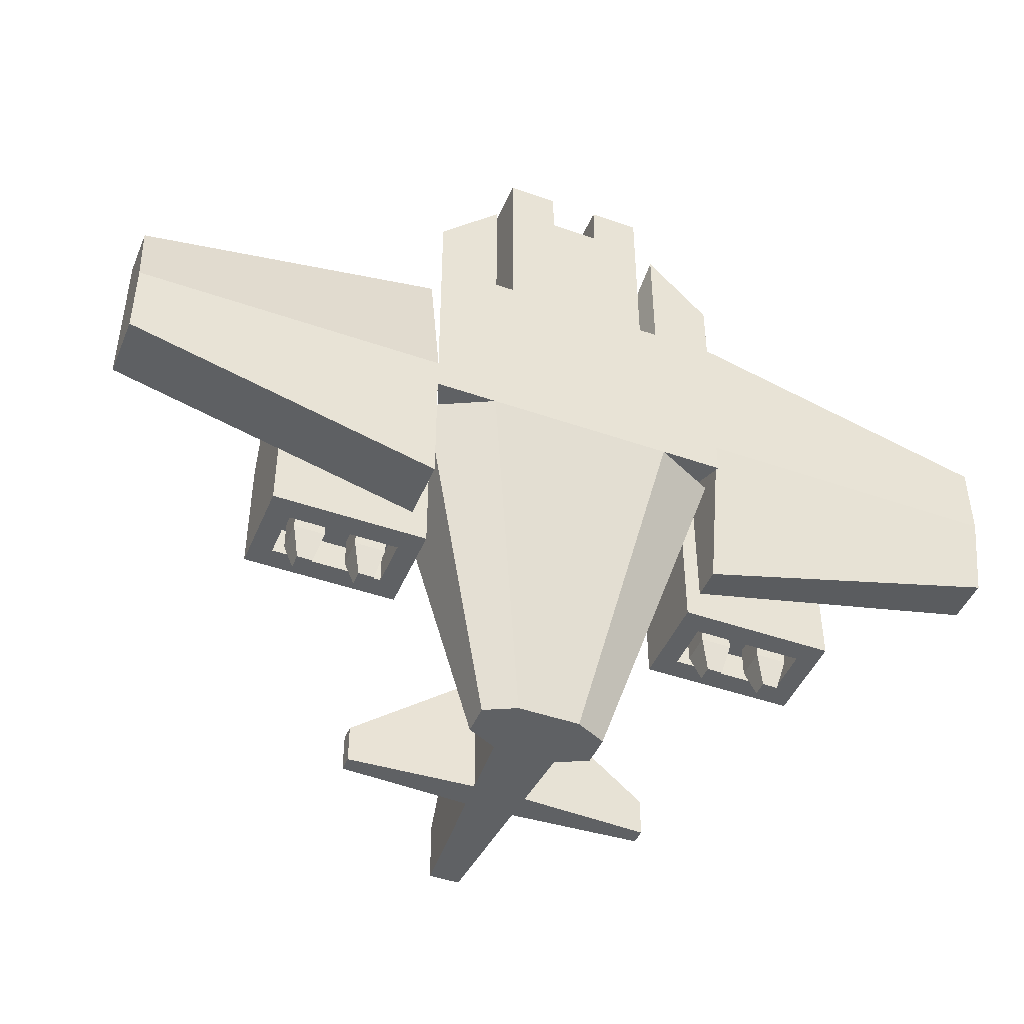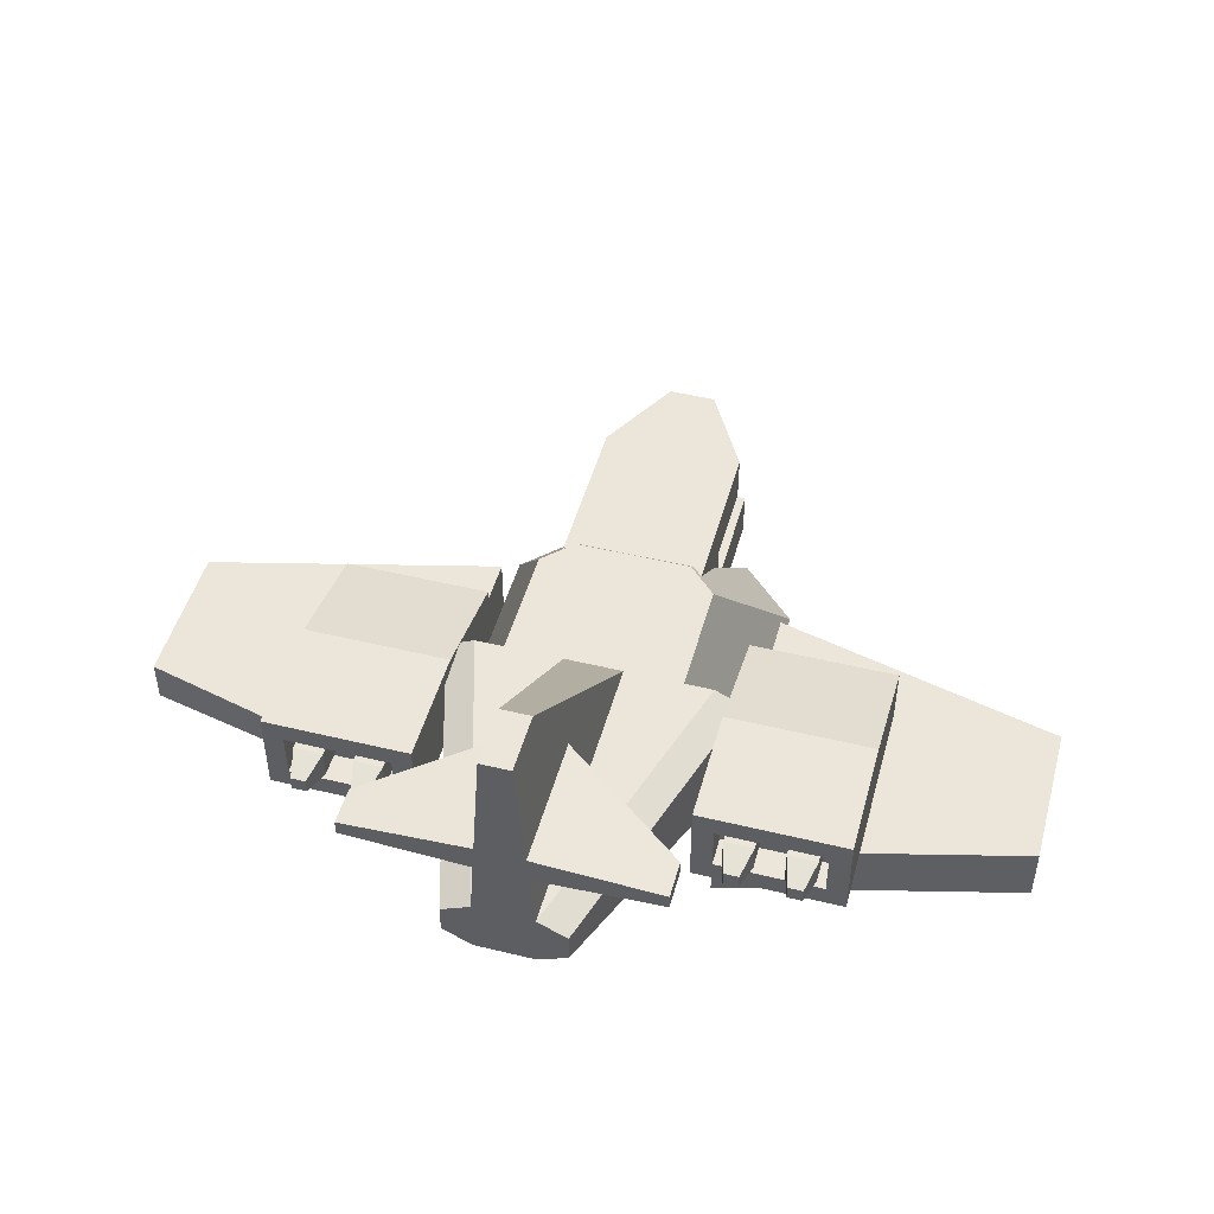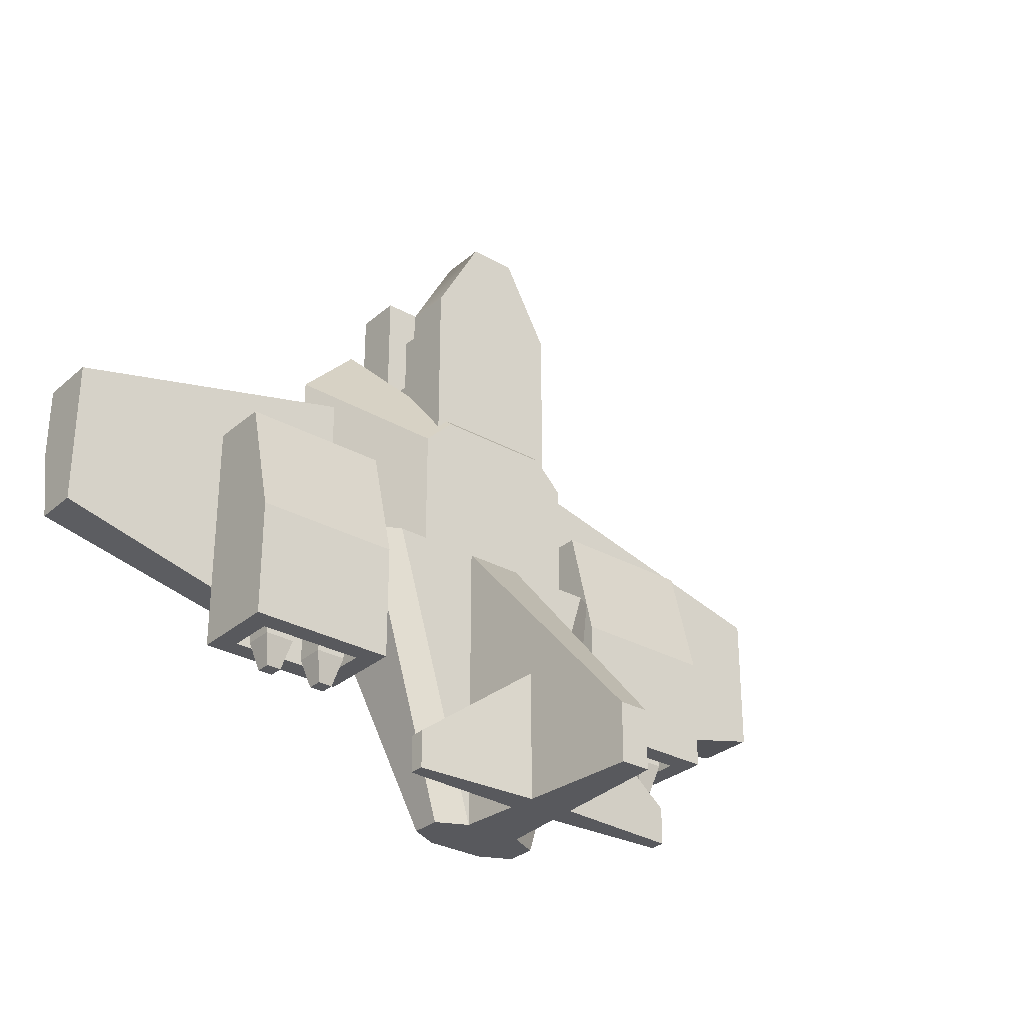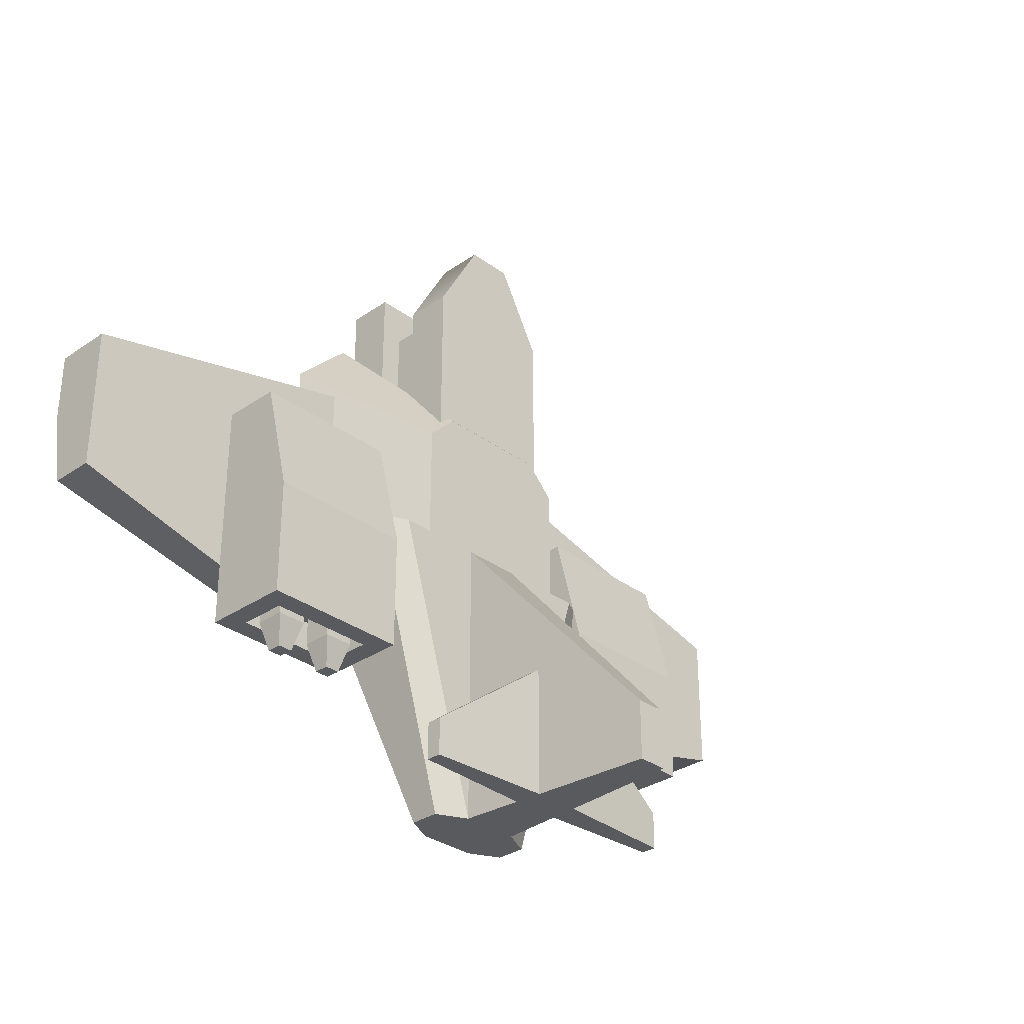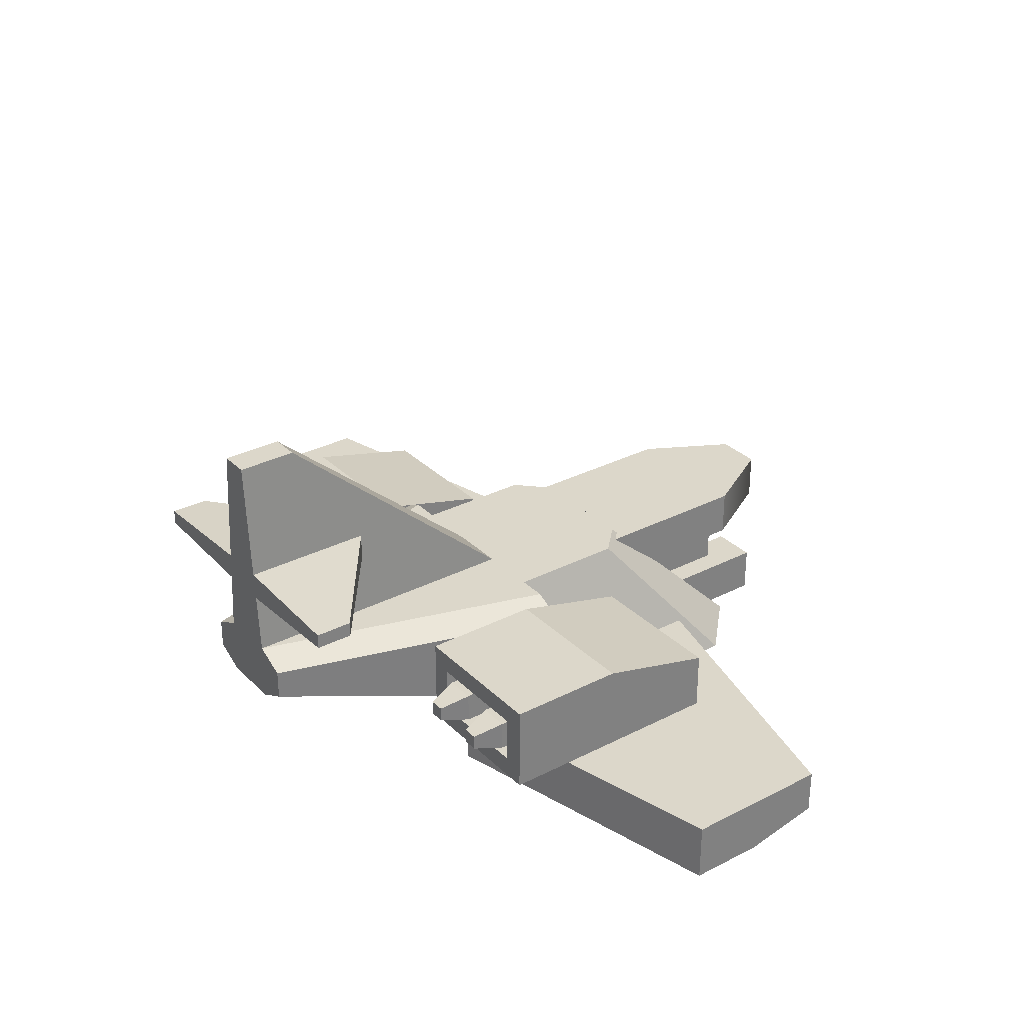
<metadata>
{"format":"obj","ext":"obj","renderer":"f3d","projection":"perspective","resolution":1024,"background":"white","views":[{"elev":-45.4,"azim":-22.0,"up":"+Z"},{"elev":48.1,"azim":-164.8,"up":"+Y"},{"elev":-30.1,"azim":140.9,"up":"+Z"},{"elev":-31.8,"azim":134.0,"up":"+Z"},{"elev":30.8,"azim":-126.3,"up":"+Y"}]}
</metadata>
<code>
g mergedBlocks
v 0.08541 0.7043 -1.5
v 0.1 0.5 -1.5
v 0.08541 0.7043 -1.064
v 0.1 0.5 -0.5
v -0.1 0.5 -1.5
v -0.08541 0.7043 -1.5
v -0.1 0.5 -0.5
v -0.08541 0.7043 -1.064
v -0.3 0 -0.5
v -0.5 0.1 -0.5
v 0.3 1.535e-16 -0.5
v 0.5 0.1 -0.5
v 0.5 0.25 -0.5
v -0.5 0.25 -0.5
v 0.1 0.3 -1.5
v -0.1 0.3 -1.5
v 0.2 0.4 -1.5
v 0.2 0.35 -1.5
v -0.2 0.35 -1.5
v -0.2 0.4 -1.5
v 1.5 0.2 -0.4
v 1.5 0 -0.4
v 1.5 0.2 -0.15
v 1.5 0 -0.15
v 0.5 0 -0.4
v 0.5 0.2 -0.4
v 0.5 0 0.1
v 0.5 0.2 0.1
v -1.5 0.2 -0.4
v -1.5 0 -0.4
v -1.5 0.2 -0.65
v -1.5 0 -0.65
v -0.5 0 -0.4
v -0.5 0.2 -0.4
v -0.5 0 -0.9
v -0.5 0.2 -0.9
v -0.38 0.3 -0.5
v 0.38 0.3 -0.5
v -0.3 0.5 -0.5
v 0.3 0.5 -0.5
v -0.38 0.3 0.06
v -0.3 0.5 -0.1
v 0.3 0.5 -0.1
v 0.38 0.3 0.06
v 0.2 0.5 0
v -0.2 0.5 0
v 0.24 0.3 0.2
v -0.24 0.3 0.2
v 0.24 0.3 0.1
v -0.24 0.3 0.1
v -0.07885 0.7961 -1.059
v -0.07885 0.7961 -1.5
v -0.05 1.2 -1.5
v -0.05 1.2 -1.3
v 0.5 0.775 -1.5
v 0.5 0.775 -1.375
v 0.07885 0.7961 -1.5
v 0.07885 0.7961 -1.059
v 0.5 0.725 -1.375
v 0.5 0.725 -1.5
v 0.05 1.2 -1.5
v 0.05 1.2 -1.3
v -0.5 0.725 -1.5
v -0.5 0.775 -1.5
v -0.5 0.725 -1.375
v -0.5 0.775 -1.375
v 0.5 0.45 -0.5
v -0.5 0.45 -0.5
v 0.4 0.5 -0.5
v -0.4 0.5 -0.5
v -0.2 0.45 -1.5
v 0.2 0.45 -1.5
v 0.5 0.1 -0.9
v 0.5 0.2 -0.9
v 1.5 0.2 -0.65
v 1.5 0.05 -0.65
v -0.5 0.1 0.1
v -0.5 0.2 0.1
v -1.5 0.2 -0.15
v -1.5 0.05 -0.15
v -0.5 0 -0.5
v -0.5 0 0.3
v 0.5 0 -0.5
v -0.2 -6.204e-18 0.1
v -0.2 -6.204e-18 0
v -0.3 0 0.1
v -0.3 0 0.5
v 0.5 0 0.3
v 0.3 0 0.5
v 0.3 0 0.1
v 0.2 -5.64e-18 0
v 0.2 -5.64e-18 0.1
v 0.1596 0.2019 0.1
v -0.1596 0.2019 0.1
v 0.95 0.2 -0.2
v 0.95 0.3 -0.2
v 0.95 0.2 -1
v 0.95 0.3 -0.9
v 0.95 0.5 -0.9
v 0.95 0.5 -1
v 0.45 0.2 -1
v 0.45 0.2 -0.2
v 0.55 0.2 -0.2
v 0.85 0.2 -0.2
v 0.45 0.5 -1
v 0.45 0.5 -0.9
v 0.45 0.3 -0.2
v 0.45 0.3 -0.9
v 0.52 0.27 -1
v 0.52 0.43 -1
v 0.88 0.43 -1
v 0.88 0.27 -1
v 0.88 0.27 -0.9
v 0.88 0.43 -0.9
v 0.52 0.43 -0.9
v 0.52 0.27 -0.9
v 0.55 0.4 -1
v 0.65 0.4 -1
v 0.55 0.4 -0.9
v 0.65 0.4 -0.9
v 0.75 0.4 -1
v 0.85 0.4 -1
v 0.75 0.4 -0.9
v 0.85 0.4 -0.9
v 0.75 0.3 -0.9
v 0.75 0.3 -1
v 0.85 0.3 -1
v 0.85 0.3 -0.9
v 0.55 0.3 -0.9
v 0.55 0.3 -1
v 0.65 0.3 -1
v 0.65 0.3 -0.9
v -0.45 0.2 -0.2
v -0.45 0.3 -0.2
v -0.45 0.2 -1
v -0.45 0.3 -0.9
v -0.45 0.5 -0.9
v -0.45 0.5 -1
v -0.95 0.2 -1
v -0.95 0.2 -0.2
v -0.85 0.2 -0.2
v -0.55 0.2 -0.2
v -0.95 0.5 -1
v -0.95 0.5 -0.9
v -0.95 0.3 -0.2
v -0.95 0.3 -0.9
v -0.88 0.27 -1
v -0.88 0.43 -1
v -0.52 0.43 -1
v -0.52 0.27 -1
v -0.52 0.27 -0.9
v -0.52 0.43 -0.9
v -0.88 0.43 -0.9
v -0.88 0.27 -0.9
v -0.85 0.4 -1
v -0.75 0.4 -1
v -0.85 0.4 -0.9
v -0.75 0.4 -0.9
v -0.65 0.4 -1
v -0.55 0.4 -1
v -0.65 0.4 -0.9
v -0.55 0.4 -0.9
v -0.65 0.3 -0.9
v -0.65 0.3 -1
v -0.55 0.3 -1
v -0.55 0.3 -0.9
v -0.85 0.3 -0.9
v -0.85 0.3 -1
v -0.75 0.3 -1
v -0.75 0.3 -0.9
v -0.1596 0.2019 0
v 0.1596 0.2019 0
v 0.95 0.4 -0.2
v 0.45 0.4 -0.2
v 0.95 0.5 -0.6
v 0.45 0.5 -0.6
v 0.16 0.16 0.544
v 0.08 0.16 0.544
v 0.16 0.32 0.544
v -0.08 0.16 0.544
v -0.16 0.16 0.544
v -0.16 0.32 0.544
v -0.08 -5.512e-16 0.544
v 0.08 -5.512e-16 0.544
v 0.16 0.32 0.256
v 0.16 0.16 0.256
v -0.16 0.16 0.256
v -0.16 0.32 0.256
v -0.45 0.4 -0.2
v -0.95 0.4 -0.2
v -0.45 0.5 -0.6
v -0.95 0.5 -0.6
v 0.775 0.325 -1.1
v 0.825 0.325 -1.1
v 0.575 0.375 -1.1
v 0.625 0.375 -1.1
v 0.825 0.375 -1.1
v 0.625 0.325 -1.1
v 0.575 0.325 -1.1
v 0.775 0.375 -1.1
v 0.24 0.48 -0.176
v 0.24 0.48 0.544
v -0.24 0.48 -0.176
v 0.08 0.48 0.832
v -0.08 0.48 0.832
v -0.24 0.48 0.544
v 0.08 0.32 0.832
v -0.08 0.32 0.832
v 0.24 0.32 0.544
v -0.24 9.853e-17 -0.32
v 0.24 9.853e-17 -0.32
v -0.24 0.4 -0.32
v 0.24 0.4 -0.32
v -0.24 0.32 0.544
v -0.08 -5.512e-16 0.688
v -0.24 1.707e-16 0.688
v 0.08 -5.512e-16 0.688
v 0.24 -4.585e-17 0.688
v -0.24 0.16 0.256
v -0.24 0.16 0.688
v -0.24 0.32 0.256
v 0.24 0.32 0.256
v 0.24 0.16 0.256
v 0.24 0.16 0.688
v -0.08 0.16 0.688
v 0.08 0.16 0.688
v -0.625 0.325 -1.1
v -0.575 0.325 -1.1
v -0.825 0.375 -1.1
v -0.775 0.375 -1.1
v -0.575 0.375 -1.1
v -0.775 0.325 -1.1
v -0.825 0.325 -1.1
v -0.625 0.375 -1.1
f 3 2 1
f 2 3 4
f 7 6 5
f 6 7 8
f 7 2 4
f 2 7 5
f 11 10 9
f 10 11 12
f 10 12 13
f 10 13 14
f 9 15 11
f 15 9 16
f 13 18 17
f 18 13 12
f 19 15 16
f 15 19 18
f 18 19 20
f 18 20 17
f 10 20 19
f 20 10 14
f 9 19 16
f 19 9 10
f 11 18 12
f 18 11 15
f 23 22 21
f 22 23 24
f 27 26 25
f 26 27 28
f 27 22 24
f 22 27 25
f 26 23 21
f 23 26 28
f 23 27 24
f 27 23 28
f 31 30 29
f 30 31 32
f 35 34 33
f 34 35 36
f 35 30 32
f 30 35 33
f 34 31 29
f 31 34 36
f 31 35 32
f 35 31 36
f 39 38 37
f 38 39 40
f 41 39 37
f 39 41 42
f 43 38 40
f 38 43 44
f 39 43 40
f 43 39 45
f 45 39 46
f 46 39 42
f 45 48 47
f 48 45 46
f 42 48 46
f 48 42 41
f 43 47 44
f 47 43 45
f 48 49 47
f 49 48 50
f 7 51 8
f 51 53 52
f 53 51 54
f 54 51 7
f 57 56 55
f 56 57 58
f 3 60 59
f 60 3 1
f 59 58 3
f 58 59 56
f 53 62 61
f 62 53 54
f 62 57 61
f 57 62 58
f 58 62 4
f 4 3 58
f 62 7 4
f 7 62 54
f 63 52 6
f 52 63 64
f 6 2 5
f 2 6 1
f 1 6 52
f 1 52 57
f 57 52 61
f 61 52 53
f 65 64 63
f 64 65 66
f 52 66 51
f 66 52 64
f 65 6 8
f 6 65 63
f 51 65 8
f 65 51 66
f 56 60 55
f 60 56 59
f 57 60 1
f 60 57 55
f 67 14 13
f 14 67 68
f 68 67 69
f 68 69 70
f 71 17 20
f 17 71 72
f 72 71 5
f 72 5 2
f 71 70 5
f 70 71 68
f 2 70 69
f 70 2 5
f 72 69 67
f 69 72 2
f 14 71 20
f 71 14 68
f 67 17 72
f 17 67 13
f 25 74 73
f 74 25 26
f 74 21 75
f 21 74 26
f 21 76 75
f 76 21 22
f 25 76 22
f 76 25 73
f 73 75 76
f 75 73 74
f 33 78 77
f 78 33 34
f 78 29 79
f 29 78 34
f 29 80 79
f 80 29 30
f 33 80 30
f 80 33 77
f 77 79 80
f 79 77 78
f 82 37 81
f 37 82 41
f 37 83 81
f 83 37 38
f 86 85 84
f 82 86 87
f 89 83 88
f 83 89 90
f 83 90 91
f 83 91 81
f 91 90 92
f 81 91 85
f 81 85 86
f 81 86 82
f 44 83 38
f 83 44 88
f 44 89 88
f 89 44 47
f 41 87 48
f 87 41 82
f 89 49 90
f 49 89 47
f 48 86 50
f 86 48 87
f 90 93 92
f 93 90 49
f 93 49 94
f 94 86 84
f 86 94 50
f 50 94 49
f 97 96 95
f 96 97 98
f 98 97 99
f 99 97 100
f 97 102 101
f 102 97 103
f 103 97 104
f 104 97 95
f 106 100 105
f 100 106 99
f 96 104 95
f 104 96 103
f 103 96 102
f 102 96 107
f 105 108 106
f 108 102 107
f 102 108 101
f 101 108 105
f 105 109 101
f 109 105 110
f 110 105 111
f 97 112 100
f 112 97 101
f 112 101 109
f 100 112 111
f 100 111 105
f 114 112 113
f 112 114 111
f 111 115 110
f 115 111 114
f 109 115 116
f 115 109 110
f 116 112 109
f 112 116 113
f 119 118 117
f 118 119 120
f 123 122 121
f 122 123 124
f 121 125 123
f 125 121 126
f 127 125 126
f 125 127 128
f 128 122 124
f 122 128 127
f 117 129 119
f 129 117 130
f 131 129 130
f 129 131 132
f 132 118 120
f 118 132 131
f 135 134 133
f 134 135 136
f 136 135 137
f 137 135 138
f 135 140 139
f 140 135 141
f 141 135 142
f 142 135 133
f 144 138 143
f 138 144 137
f 134 142 133
f 142 134 141
f 141 134 140
f 140 134 145
f 143 146 144
f 146 140 145
f 140 146 139
f 139 146 143
f 143 147 139
f 147 143 148
f 148 143 149
f 135 150 138
f 150 135 139
f 150 139 147
f 138 150 149
f 138 149 143
f 152 150 151
f 150 152 149
f 149 153 148
f 153 149 152
f 147 153 154
f 153 147 148
f 154 150 147
f 150 154 151
f 157 156 155
f 156 157 158
f 161 160 159
f 160 161 162
f 159 163 161
f 163 159 164
f 165 163 164
f 163 165 166
f 166 160 162
f 160 166 165
f 155 167 157
f 167 155 168
f 169 167 168
f 167 169 170
f 170 156 158
f 156 170 169
f 94 85 171
f 85 94 84
f 94 172 93
f 172 94 171
f 91 171 85
f 171 91 172
f 92 172 91
f 172 92 93
f 116 129 113
f 129 116 115
f 129 115 119
f 119 115 120
f 120 115 123
f 123 115 124
f 132 113 129
f 128 113 132
f 113 128 114
f 114 128 124
f 114 124 115
f 128 132 125
f 120 125 132
f 125 120 123
f 173 107 96
f 107 173 174
f 98 173 96
f 173 98 175
f 175 98 99
f 176 107 174
f 107 176 108
f 108 176 106
f 179 178 177
f 178 179 180
f 180 179 181
f 181 179 182
f 183 178 180
f 178 183 184
f 179 186 185
f 186 179 177
f 181 188 187
f 188 181 182
f 154 167 151
f 167 154 153
f 167 153 157
f 157 153 158
f 158 153 161
f 161 153 162
f 170 151 167
f 166 151 170
f 151 166 152
f 152 166 162
f 152 162 153
f 166 170 163
f 158 163 170
f 163 158 161
f 189 145 134
f 145 189 190
f 136 189 134
f 189 136 191
f 191 136 137
f 192 145 190
f 145 192 146
f 146 192 144
f 193 127 126
f 127 193 194
f 118 195 117
f 195 118 196
f 127 197 122
f 197 127 194
f 131 196 118
f 196 131 198
f 195 130 117
f 130 195 199
f 200 194 193
f 194 200 197
f 195 198 199
f 198 195 196
f 200 126 121
f 126 200 193
f 122 200 121
f 200 122 197
f 199 131 130
f 131 199 198
f 176 99 106
f 99 176 175
f 174 175 176
f 175 174 173
f 203 202 201
f 202 203 204
f 204 203 205
f 205 203 206
f 204 208 207
f 208 204 205
f 204 209 202
f 209 204 207
f 212 211 210
f 211 212 213
f 208 206 214
f 206 208 205
f 216 183 215
f 210 183 216
f 210 184 183
f 211 184 210
f 211 217 184
f 217 211 218
f 210 219 212
f 219 210 216
f 212 219 203
f 219 216 220
f 221 203 219
f 203 221 206
f 206 221 214
f 202 222 201
f 222 202 209
f 223 201 222
f 211 201 223
f 201 211 213
f 211 223 218
f 218 223 224
f 203 213 212
f 213 203 201
f 225 216 215
f 216 225 220
f 225 183 180
f 183 225 215
f 218 226 217
f 226 218 224
f 217 178 184
f 178 217 226
f 186 224 223
f 224 186 177
f 224 177 226
f 226 177 178
f 222 186 223
f 186 222 185
f 207 222 209
f 222 207 179
f 179 207 182
f 182 207 208
f 182 208 214
f 182 214 188
f 188 214 221
f 185 222 179
f 188 219 187
f 219 188 221
f 219 181 187
f 220 181 219
f 225 181 220
f 181 225 180
f 227 165 164
f 165 227 228
f 156 229 155
f 229 156 230
f 165 231 160
f 231 165 228
f 169 230 156
f 230 169 232
f 229 168 155
f 168 229 233
f 234 228 227
f 228 234 231
f 229 232 233
f 232 229 230
f 234 164 159
f 164 234 227
f 160 234 159
f 234 160 231
f 233 169 168
f 169 233 232
f 192 137 144
f 137 192 191
f 190 191 192
f 191 190 189

</code>
